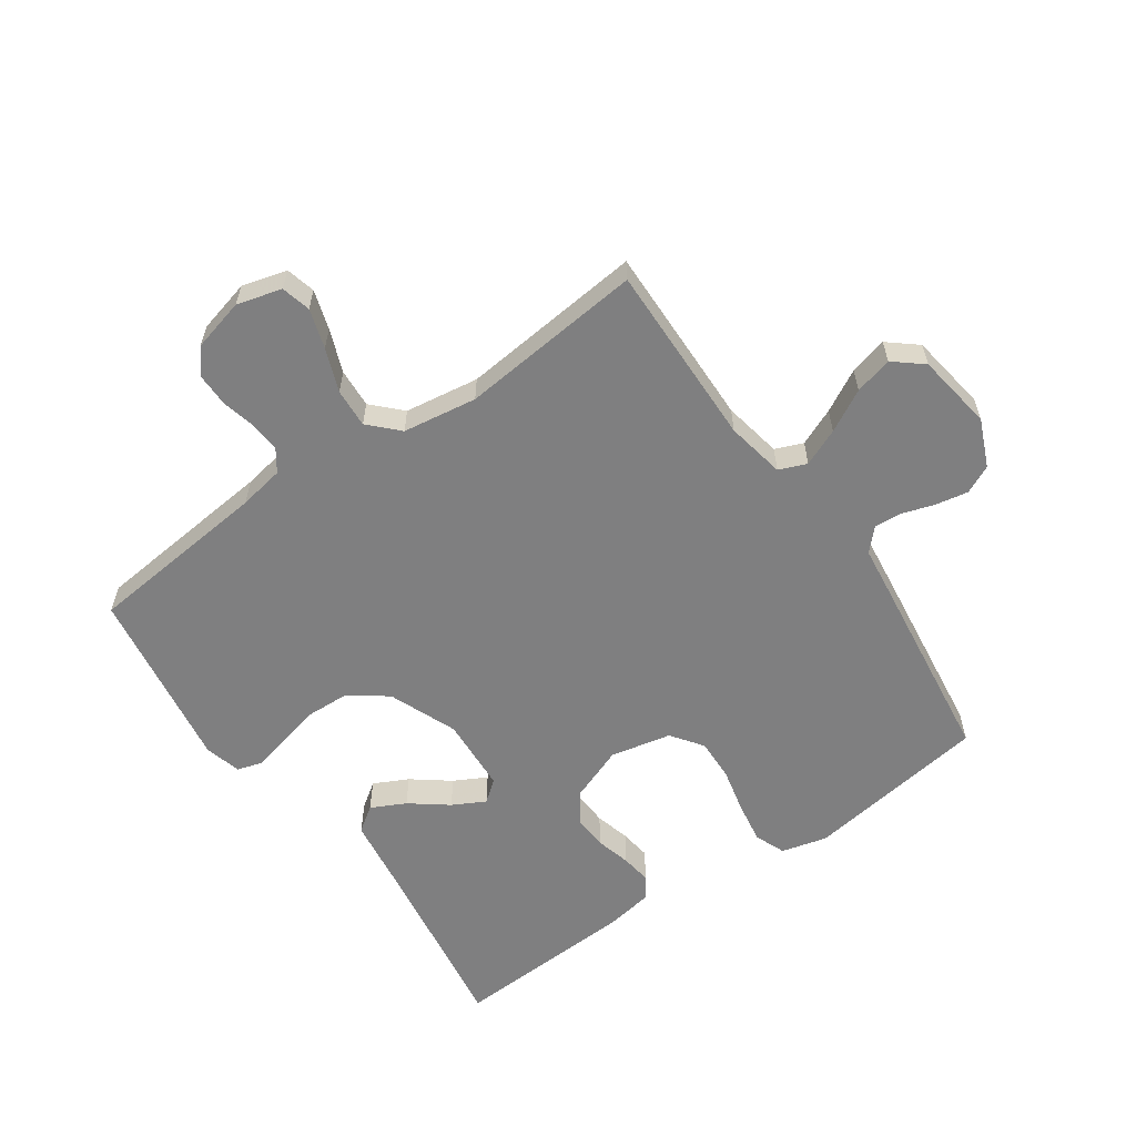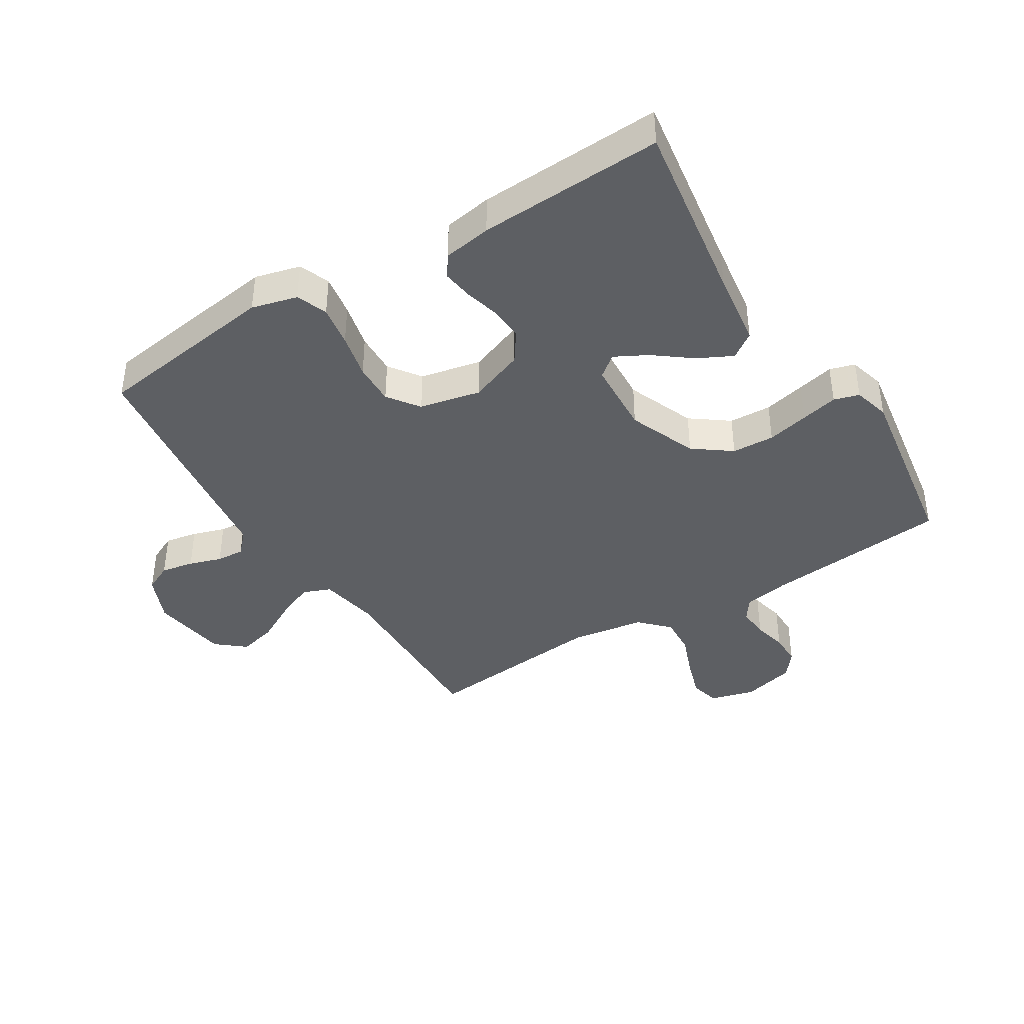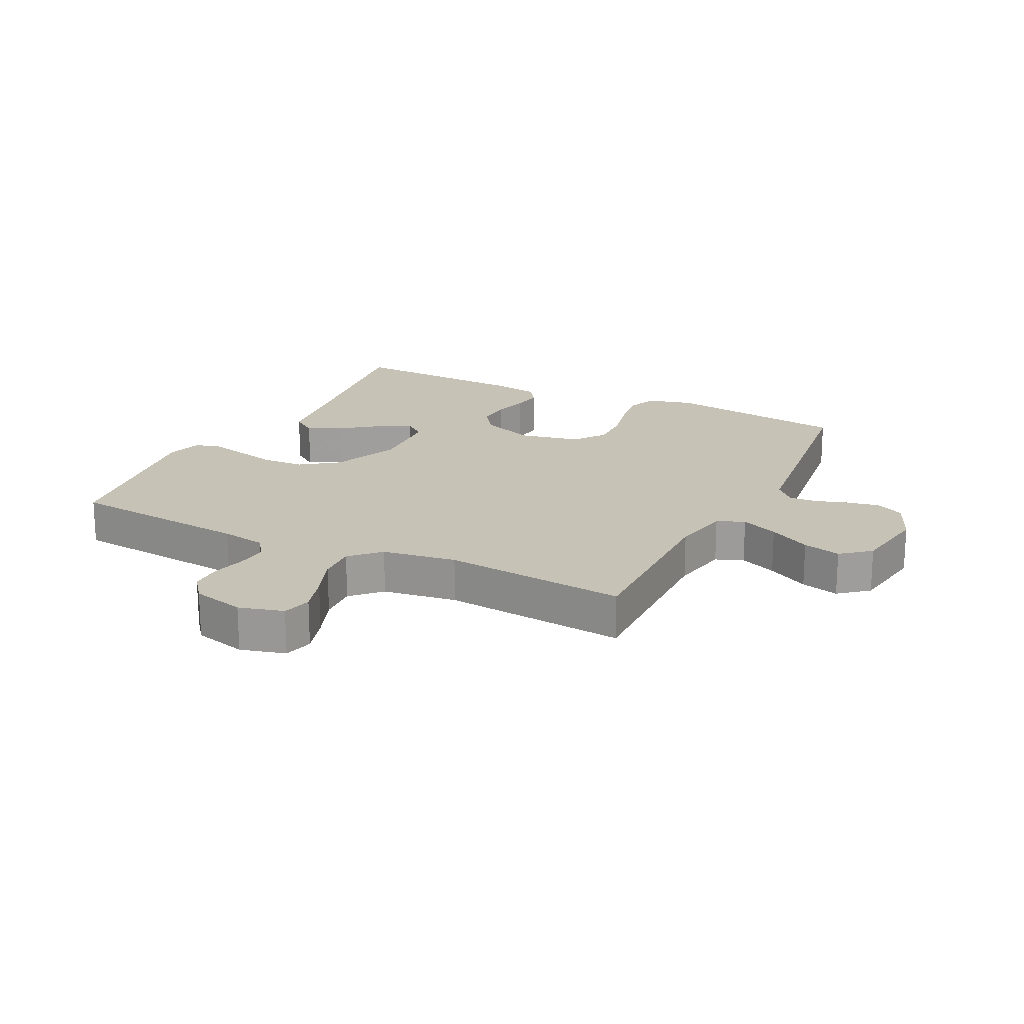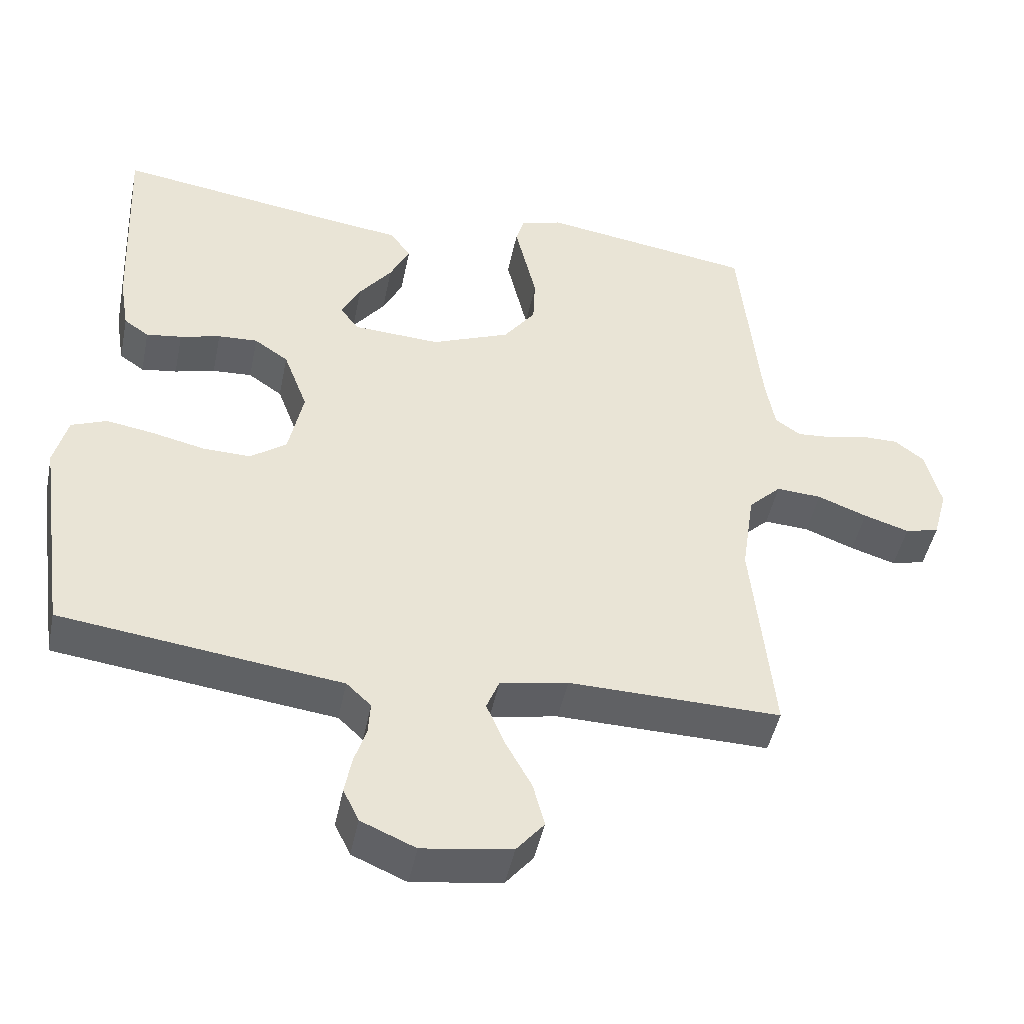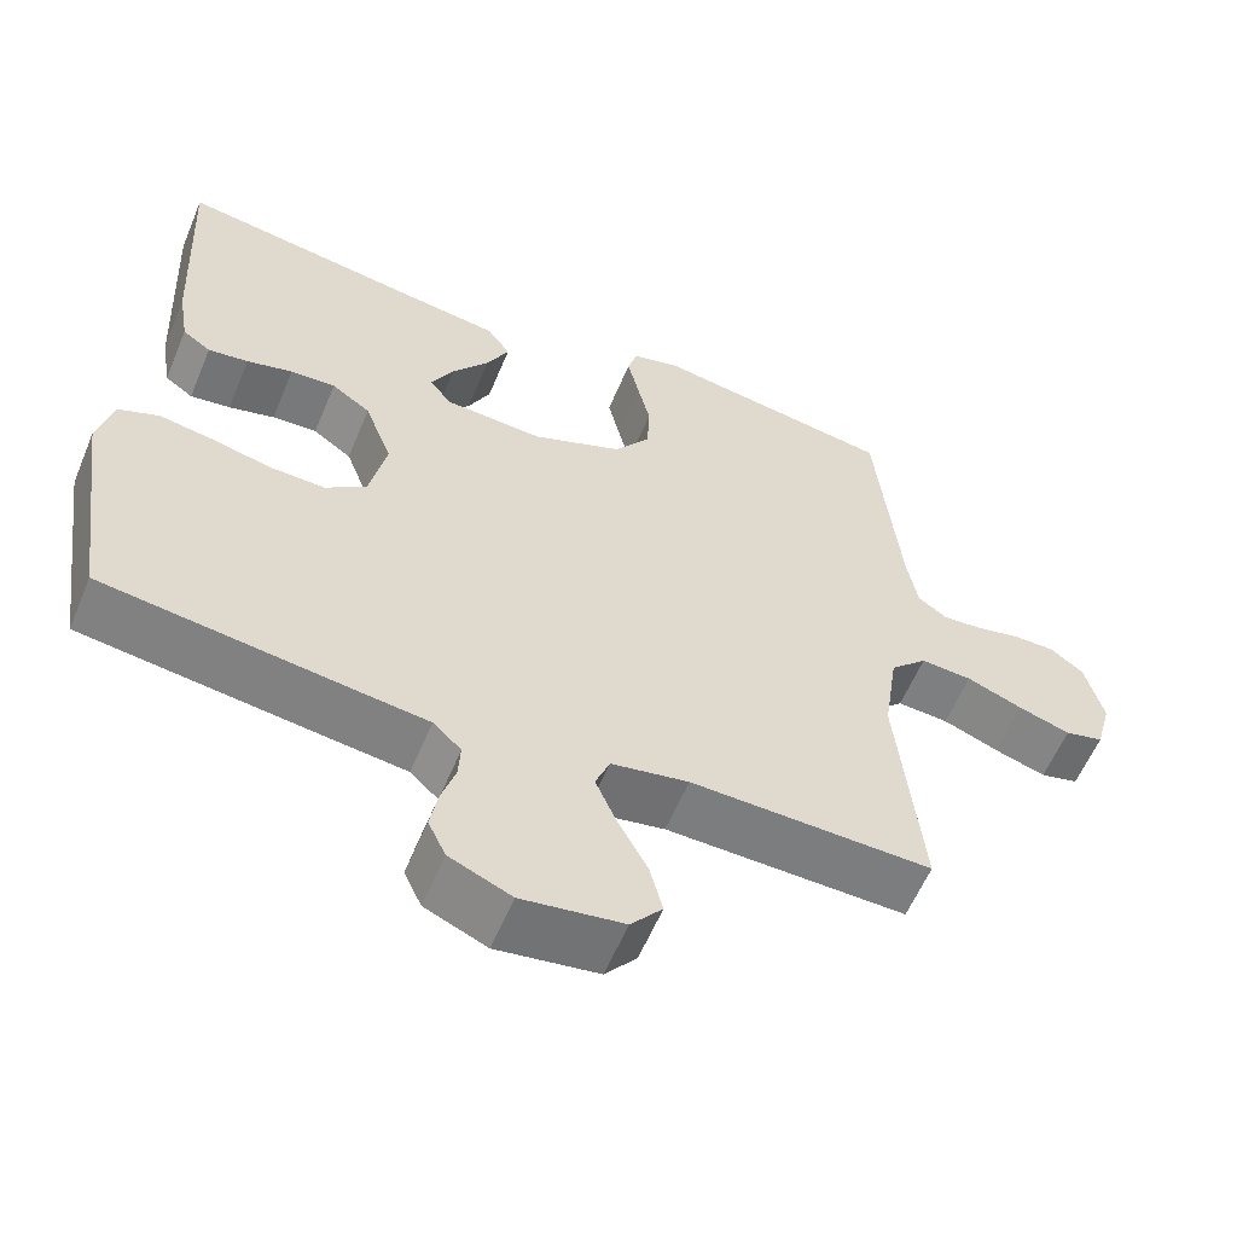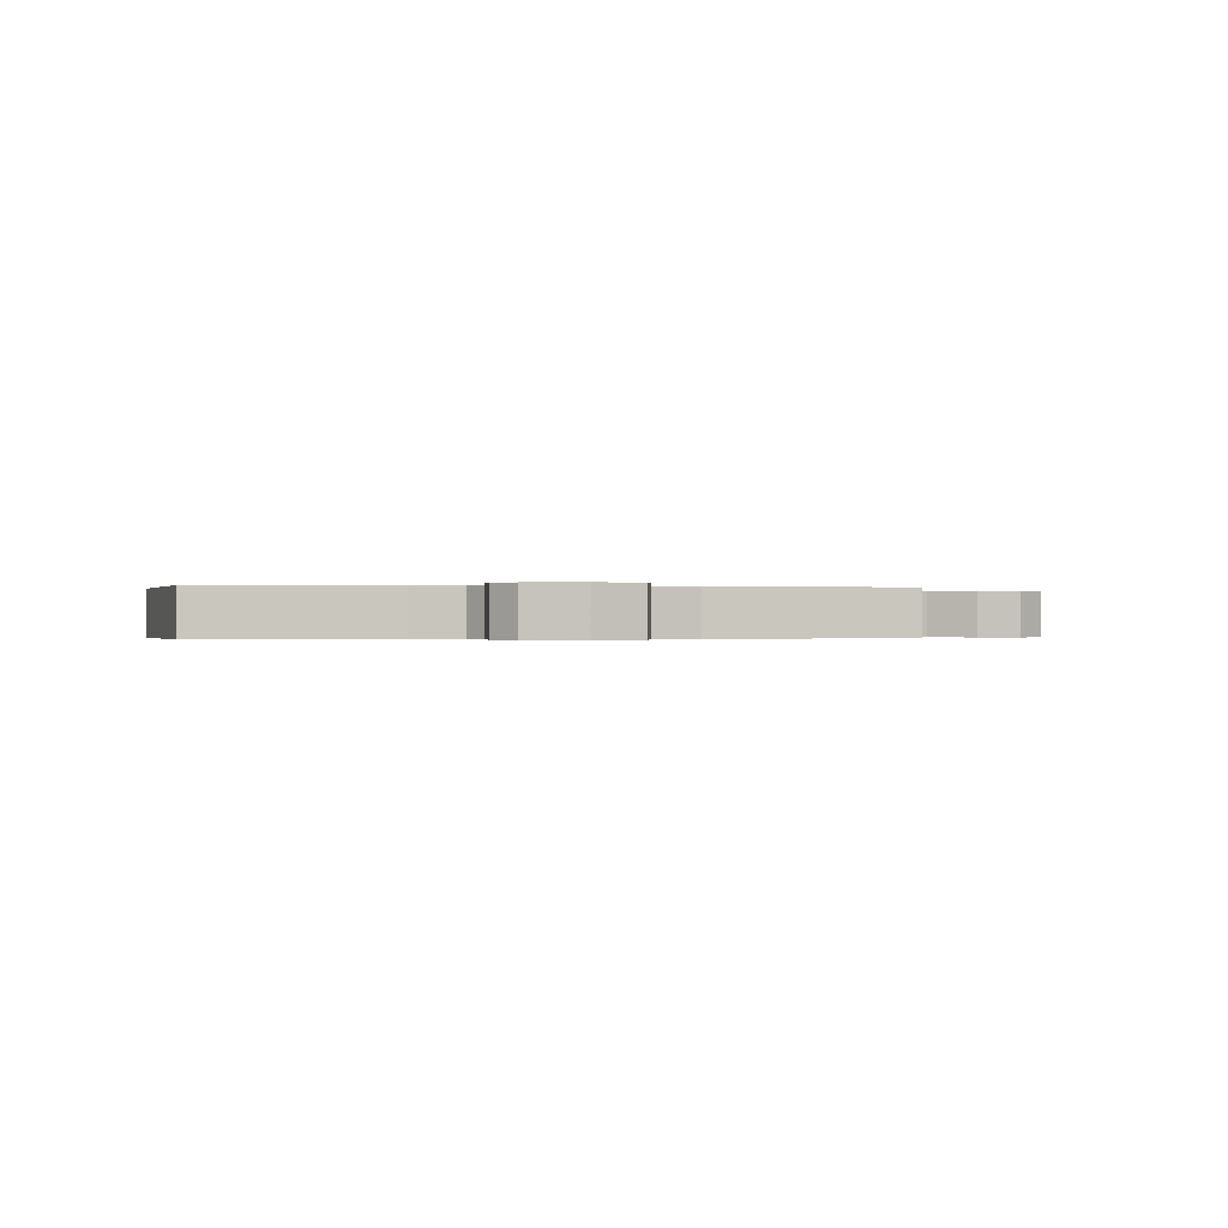
<metadata>
{"format":"obj","ext":"obj","renderer":"f3d","projection":"perspective","resolution":1024,"background":"white","views":[{"elev":-59.7,"azim":124.9,"up":"+Y"},{"elev":-40.4,"azim":-58.3,"up":"+Y"},{"elev":19.3,"azim":116.5,"up":"+Y"},{"elev":-46.5,"azim":-11.5,"up":"+Z"},{"elev":-58.7,"azim":-22.6,"up":"+Z"},{"elev":-0.3,"azim":81.0,"up":"+Y"}]}
</metadata>
<code>
v -0.5 0.07 0.5
v -0.2 0.07 0.455
v -0.077 0.07 0.438
v -0.048 0.07 0.397
v -0.076 0.07 0.341
v -0.122 0.07 0.281
v -0.15 0.07 0.228
v -0.122 0.07 0.193
v 0 0.07 0.186
v 0.111 0.07 0.231
v 0.156 0.07 0.292
v 0.159 0.07 0.361
v 0.143 0.07 0.429
v 0.129 0.07 0.489
v 0.141 0.07 0.53
v 0.2 0.07 0.546
v 0.5 0.07 0.5
v 0.53 0.07 0.2
v 0.543 0.07 0.126
v 0.579 0.07 0.101
v 0.629 0.07 0.105
v 0.684 0.07 0.118
v 0.737 0.07 0.118
v 0.778 0.07 0.086
v 0.8 0.07 0
v 0.78 0.07 -0.073
v 0.732 0.07 -0.085
v 0.668 0.07 -0.065
v 0.598 0.07 -0.038
v 0.534 0.07 -0.034
v 0.488 0.07 -0.079
v 0.47 0.07 -0.2
v 0.5 0.07 -0.5
v 0.2 0.07 -0.494
v 0.104 0.07 -0.512
v 0.086 0.07 -0.557
v 0.112 0.07 -0.618
v 0.149 0.07 -0.686
v 0.165 0.07 -0.748
v 0.126 0.07 -0.795
v 0 0.07 -0.814
v -0.077 0.07 -0.781
v -0.099 0.07 -0.735
v -0.089 0.07 -0.682
v -0.072 0.07 -0.629
v -0.069 0.07 -0.584
v -0.104 0.07 -0.551
v -0.2 0.07 -0.539
v -0.5 0.07 -0.5
v -0.543 0.07 -0.2
v -0.524 0.07 -0.126
v -0.474 0.07 -0.106
v -0.407 0.07 -0.117
v -0.333 0.07 -0.134
v -0.265 0.07 -0.136
v -0.214 0.07 -0.099
v -0.193 0.07 0
v -0.227 0.07 0.09
v -0.275 0.07 0.123
v -0.331 0.07 0.12
v -0.388 0.07 0.105
v -0.438 0.07 0.098
v -0.473 0.07 0.122
v -0.486 0.07 0.2
v -0.5 0 0.5
v -0.2 0 0.455
v -0.077 0 0.438
v -0.048 0 0.397
v -0.076 0 0.341
v -0.122 0 0.281
v -0.15 0 0.228
v -0.122 0 0.193
v 0 0 0.186
v 0.111 0 0.231
v 0.156 0 0.292
v 0.159 0 0.361
v 0.143 0 0.429
v 0.129 0 0.489
v 0.141 0 0.53
v 0.2 0 0.546
v 0.5 0 0.5
v 0.53 0 0.2
v 0.543 0 0.126
v 0.579 0 0.101
v 0.629 0 0.105
v 0.684 0 0.118
v 0.737 0 0.118
v 0.778 0 0.086
v 0.8 0 0
v 0.78 0 -0.073
v 0.732 0 -0.085
v 0.668 0 -0.065
v 0.598 0 -0.038
v 0.534 0 -0.034
v 0.488 0 -0.079
v 0.47 0 -0.2
v 0.5 0 -0.5
v 0.2 0 -0.494
v 0.104 0 -0.512
v 0.086 0 -0.557
v 0.112 0 -0.618
v 0.149 0 -0.686
v 0.165 0 -0.748
v 0.126 0 -0.795
v 0 0 -0.814
v -0.077 0 -0.781
v -0.099 0 -0.735
v -0.089 0 -0.682
v -0.072 0 -0.629
v -0.069 0 -0.584
v -0.104 0 -0.551
v -0.2 0 -0.539
v -0.5 0 -0.5
v -0.543 0 -0.2
v -0.524 0 -0.126
v -0.474 0 -0.106
v -0.407 0 -0.117
v -0.333 0 -0.134
v -0.265 0 -0.136
v -0.214 0 -0.099
v -0.193 0 0
v -0.227 0 0.09
v -0.275 0 0.123
v -0.331 0 0.12
v -0.388 0 0.105
v -0.438 0 0.098
v -0.473 0 0.122
v -0.486 0 0.2
f 64 1 2
f 63 64 2
f 62 63 2
f 61 62 2
f 60 61 2
f 4 5 6
f 3 4 6
f 2 3 6
f 60 2 6
f 59 60 6
f 58 59 6 7
f 57 58 7 8
f 56 57 8 9
f 52 53 54
f 51 52 54
f 50 51 54
f 49 50 54
f 48 49 54
f 47 48 54
f 46 47 54 55
f 43 44 45
f 42 43 45
f 41 42 45
f 40 41 45
f 39 40 45
f 38 39 45
f 37 38 45
f 36 37 45 46
f 46 55 56
f 36 46 56
f 35 36 56
f 32 33 34
f 56 9 10
f 35 56 10
f 34 35 10
f 32 34 10
f 31 32 10
f 27 28 29
f 26 27 29
f 25 26 29
f 24 25 29
f 23 24 29
f 22 23 29
f 21 22 29
f 20 21 29 30
f 16 17 18
f 15 16 18
f 14 15 18
f 13 14 18
f 12 13 18
f 11 12 18 19
f 20 30 31
f 19 20 31
f 11 19 31
f 10 11 31
f 66 65 128
f 66 128 127
f 66 127 126
f 66 126 125
f 66 125 124
f 70 69 68
f 70 68 67
f 70 67 66
f 70 66 124
f 70 124 123
f 71 70 123 122
f 72 71 122 121
f 73 72 121 120
f 118 117 116
f 118 116 115
f 118 115 114
f 118 114 113
f 118 113 112
f 118 112 111
f 119 118 111 110
f 109 108 107
f 109 107 106
f 109 106 105
f 109 105 104
f 109 104 103
f 109 103 102
f 109 102 101
f 110 109 101 100
f 120 119 110
f 120 110 100
f 120 100 99
f 98 97 96
f 74 73 120
f 74 120 99
f 74 99 98
f 74 98 96
f 74 96 95
f 93 92 91
f 93 91 90
f 93 90 89
f 93 89 88
f 93 88 87
f 93 87 86
f 93 86 85
f 94 93 85 84
f 82 81 80
f 82 80 79
f 82 79 78
f 82 78 77
f 82 77 76
f 83 82 76 75
f 95 94 84
f 95 84 83
f 95 83 75
f 95 75 74
f 1 65 66 2
f 2 66 67 3
f 3 67 68 4
f 4 68 69 5
f 5 69 70 6
f 6 70 71 7
f 7 71 72 8
f 8 72 73 9
f 9 73 74 10
f 10 74 75 11
f 11 75 76 12
f 12 76 77 13
f 13 77 78 14
f 14 78 79 15
f 15 79 80 16
f 16 80 81 17
f 17 81 82 18
f 18 82 83 19
f 19 83 84 20
f 20 84 85 21
f 21 85 86 22
f 22 86 87 23
f 23 87 88 24
f 24 88 89 25
f 25 89 90 26
f 26 90 91 27
f 27 91 92 28
f 28 92 93 29
f 29 93 94 30
f 30 94 95 31
f 31 95 96 32
f 32 96 97 33
f 33 97 98 34
f 34 98 99 35
f 35 99 100 36
f 36 100 101 37
f 37 101 102 38
f 38 102 103 39
f 39 103 104 40
f 40 104 105 41
f 41 105 106 42
f 42 106 107 43
f 43 107 108 44
f 44 108 109 45
f 45 109 110 46
f 46 110 111 47
f 47 111 112 48
f 48 112 113 49
f 49 113 114 50
f 50 114 115 51
f 51 115 116 52
f 52 116 117 53
f 53 117 118 54
f 54 118 119 55
f 55 119 120 56
f 56 120 121 57
f 57 121 122 58
f 58 122 123 59
f 59 123 124 60
f 60 124 125 61
f 61 125 126 62
f 62 126 127 63
f 63 127 128 64
f 64 128 65 1

</code>
